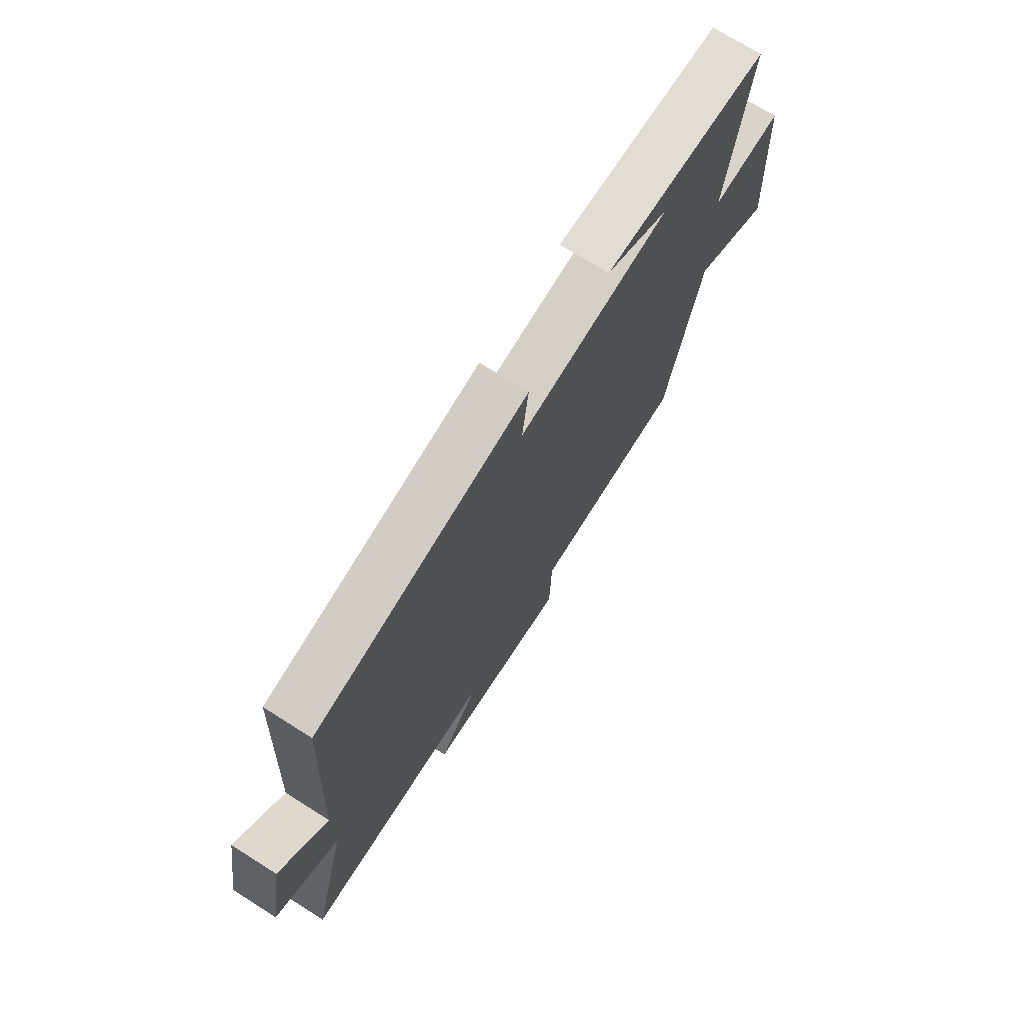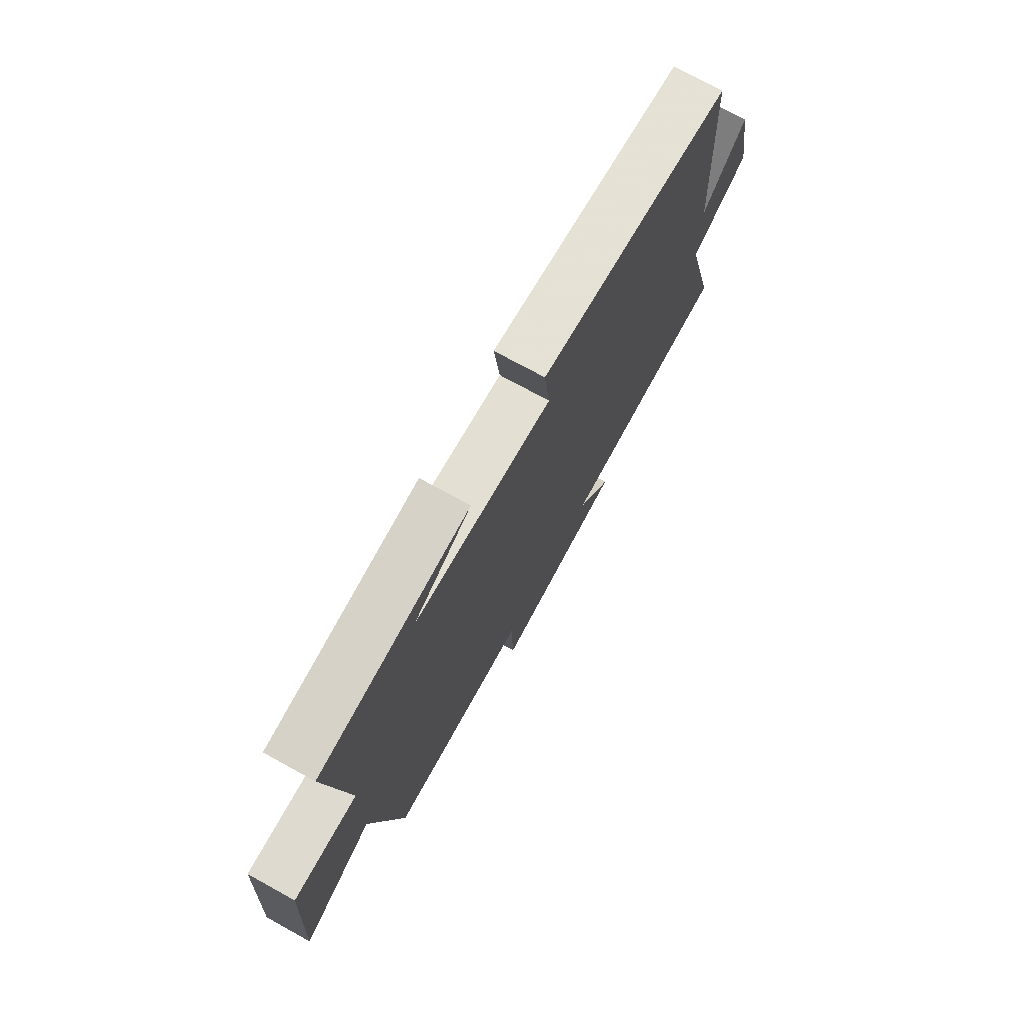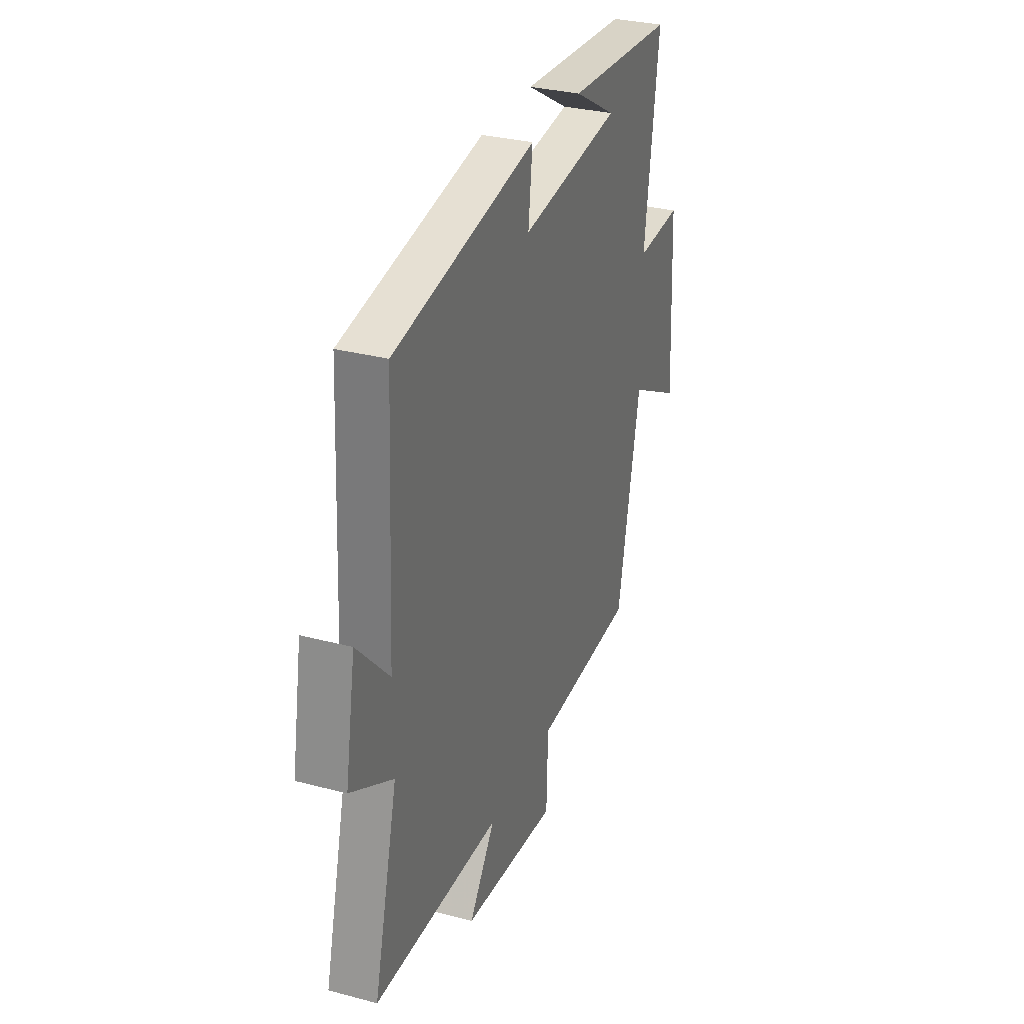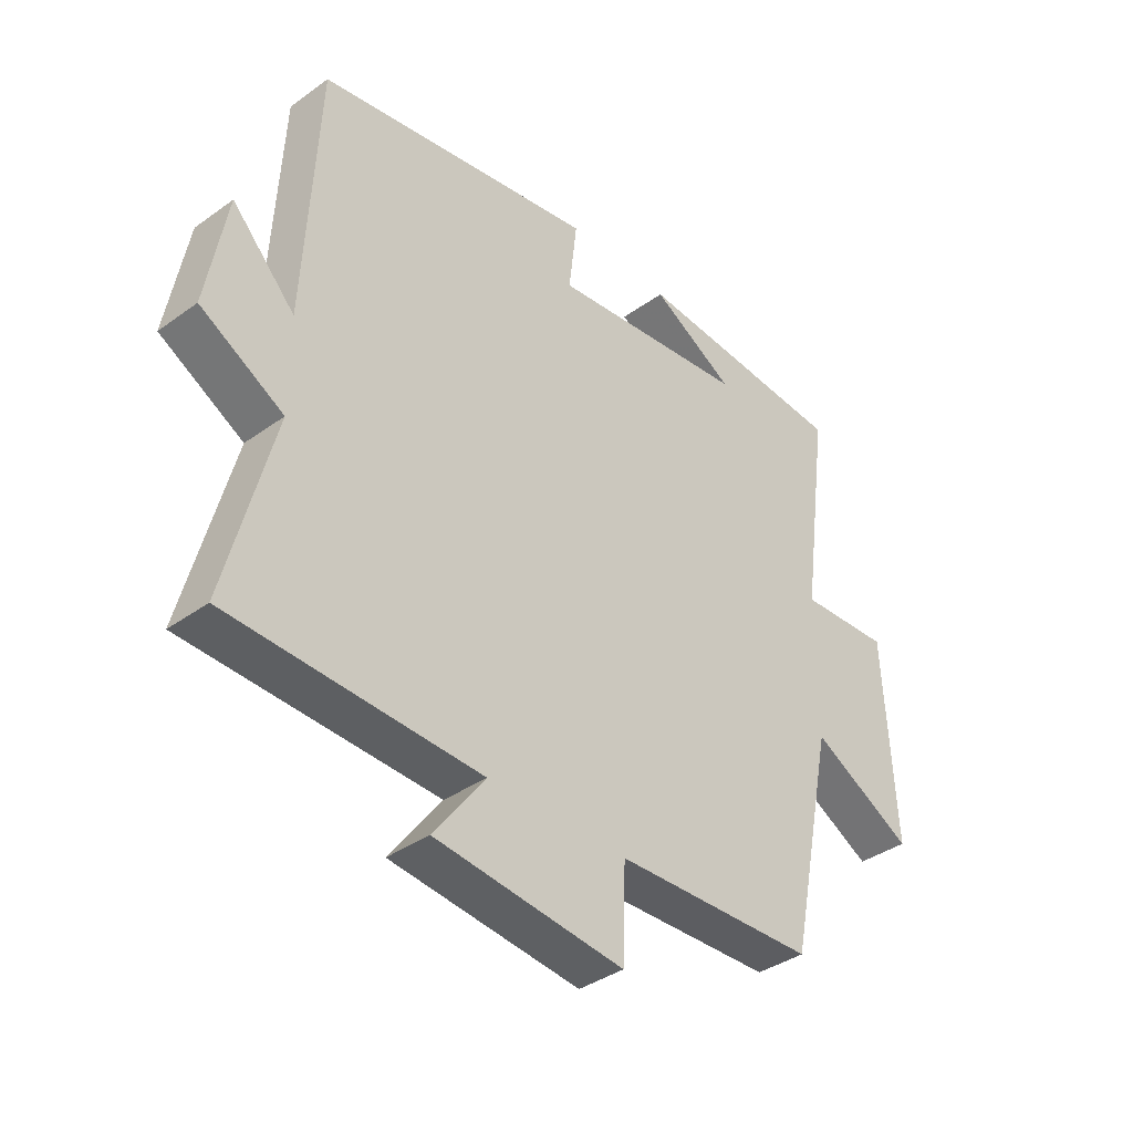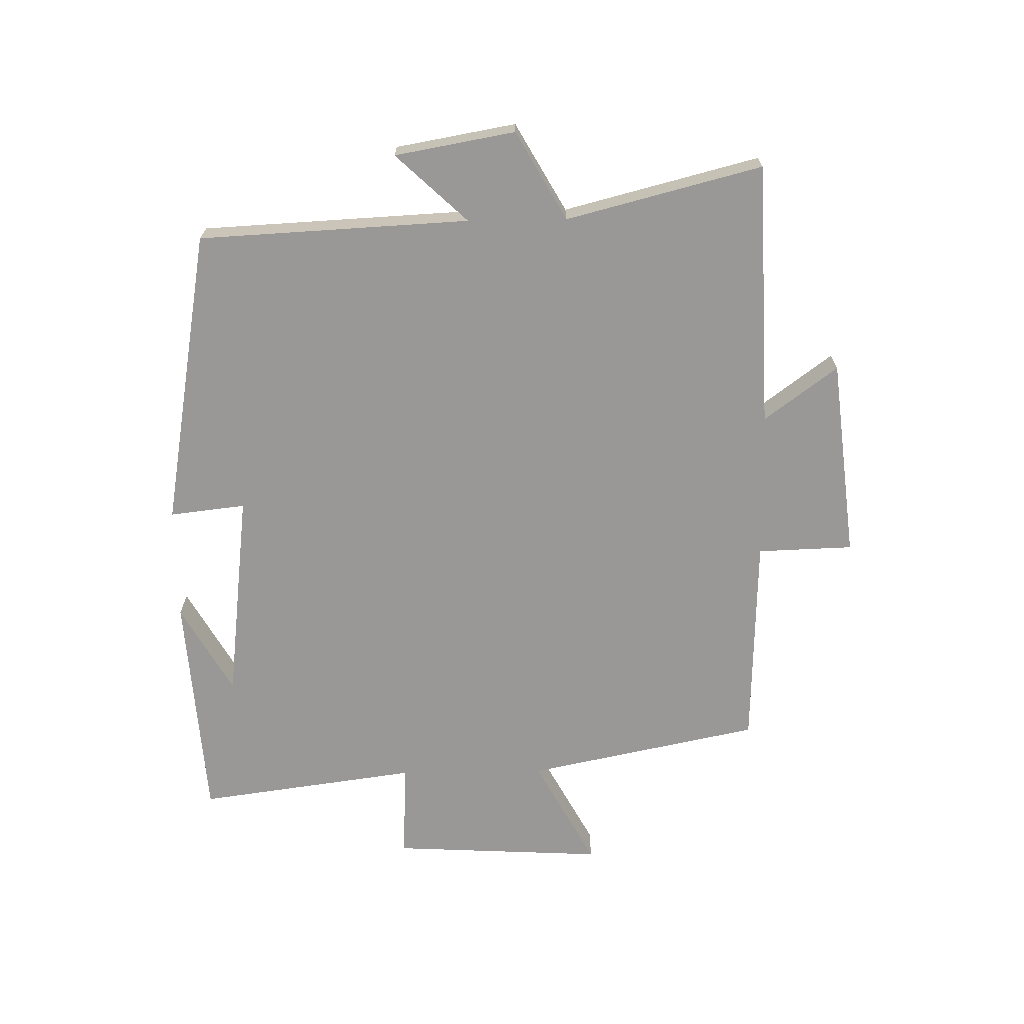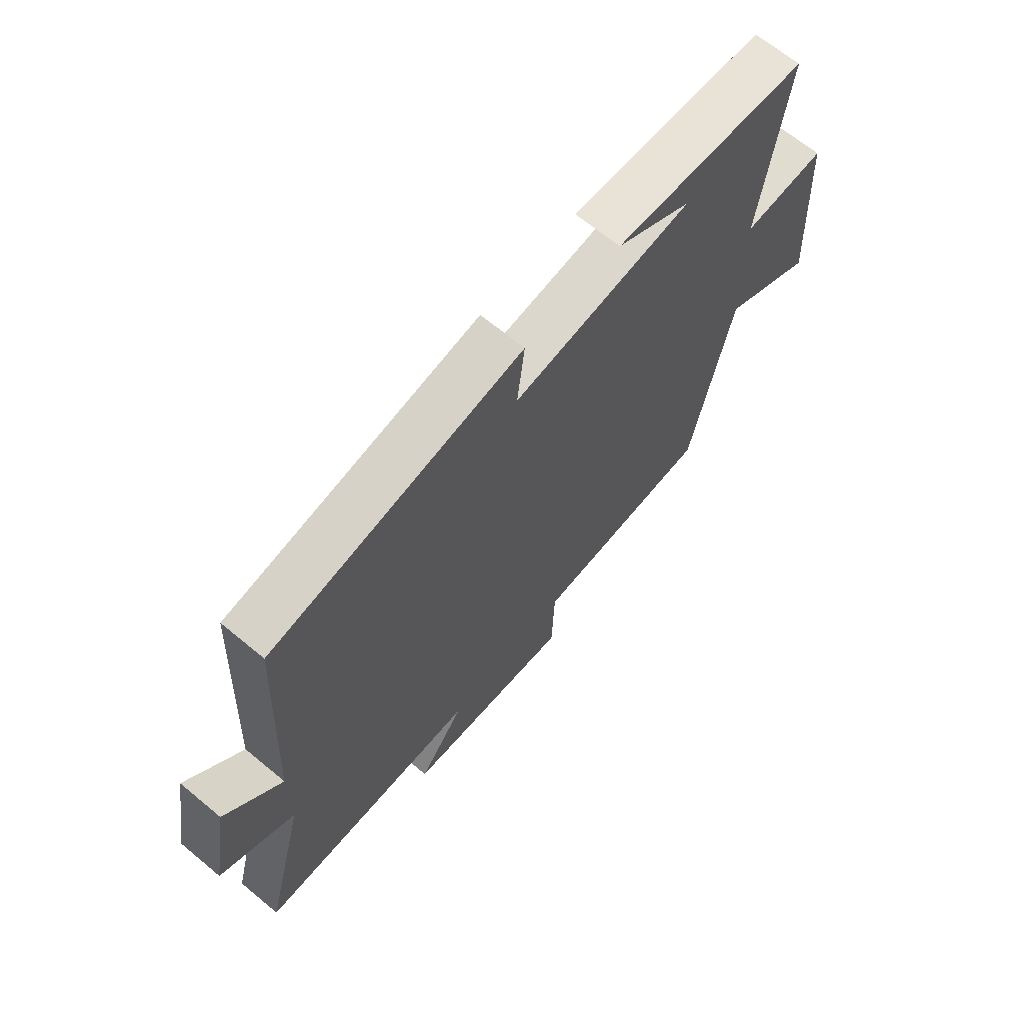
<metadata>
{"format":"obj","ext":"obj","renderer":"f3d","projection":"perspective","resolution":1024,"background":"white","views":[{"elev":72.3,"azim":122.3,"up":"+Z"},{"elev":73.7,"azim":-61.2,"up":"+Z"},{"elev":31.3,"azim":110.6,"up":"+Z"},{"elev":-37.8,"azim":132.5,"up":"+Z"},{"elev":-68.7,"azim":90.9,"up":"+Y"},{"elev":66.5,"azim":129.8,"up":"+Z"}]}
</metadata>
<code>
v 0.58 0.07 -0.484
v 0.157 0.07 -0.5
v 0.244 0.07 -0.617
v -0.076 0.07 -0.653
v -0.081 0.07 -0.5
v -0.423 0.07 -0.489
v -0.5 0.07 -0.116
v -0.673 0.07 -0.21
v -0.655 0.07 0.13
v -0.5 0.07 0.122
v -0.548 0.07 0.474
v -0.18 0.07 0.5
v -0.322 0.07 0.419
v 0.016 0.07 0.379
v 0.002 0.07 0.5
v 0.478 0.07 0.418
v 0.5 0.07 -0.014
v 0.607 0.07 0.1
v 0.641 0.07 -0.092
v 0.5 0.07 -0.172
v 0.58 0 -0.484
v 0.157 0 -0.5
v 0.244 0 -0.617
v -0.076 0 -0.653
v -0.081 0 -0.5
v -0.423 0 -0.489
v -0.5 0 -0.116
v -0.673 0 -0.21
v -0.655 0 0.13
v -0.5 0 0.122
v -0.548 0 0.474
v -0.18 0 0.5
v -0.322 0 0.419
v 0.016 0 0.379
v 0.002 0 0.5
v 0.478 0 0.418
v 0.5 0 -0.014
v 0.607 0 0.1
v 0.641 0 -0.092
v 0.5 0 -0.172
f 17 18 19 20
f 16 17 20
f 15 16 20
f 14 15 20
f 20 1 2
f 14 20 2
f 13 14 2
f 11 12 13
f 10 11 13 2
f 7 8 9 10
f 7 10 2
f 6 7 2
f 5 6 2
f 2 3 4 5
f 40 39 38 37
f 40 37 36
f 40 36 35
f 40 35 34
f 22 21 40
f 22 40 34
f 22 34 33
f 33 32 31
f 22 33 31 30
f 30 29 28 27
f 22 30 27
f 22 27 26
f 22 26 25
f 25 24 23 22
f 1 21 22 2
f 2 22 23 3
f 3 23 24 4
f 4 24 25 5
f 5 25 26 6
f 6 26 27 7
f 7 27 28 8
f 8 28 29 9
f 9 29 30 10
f 10 30 31 11
f 11 31 32 12
f 12 32 33 13
f 13 33 34 14
f 14 34 35 15
f 15 35 36 16
f 16 36 37 17
f 17 37 38 18
f 18 38 39 19
f 19 39 40 20
f 20 40 21 1

</code>
